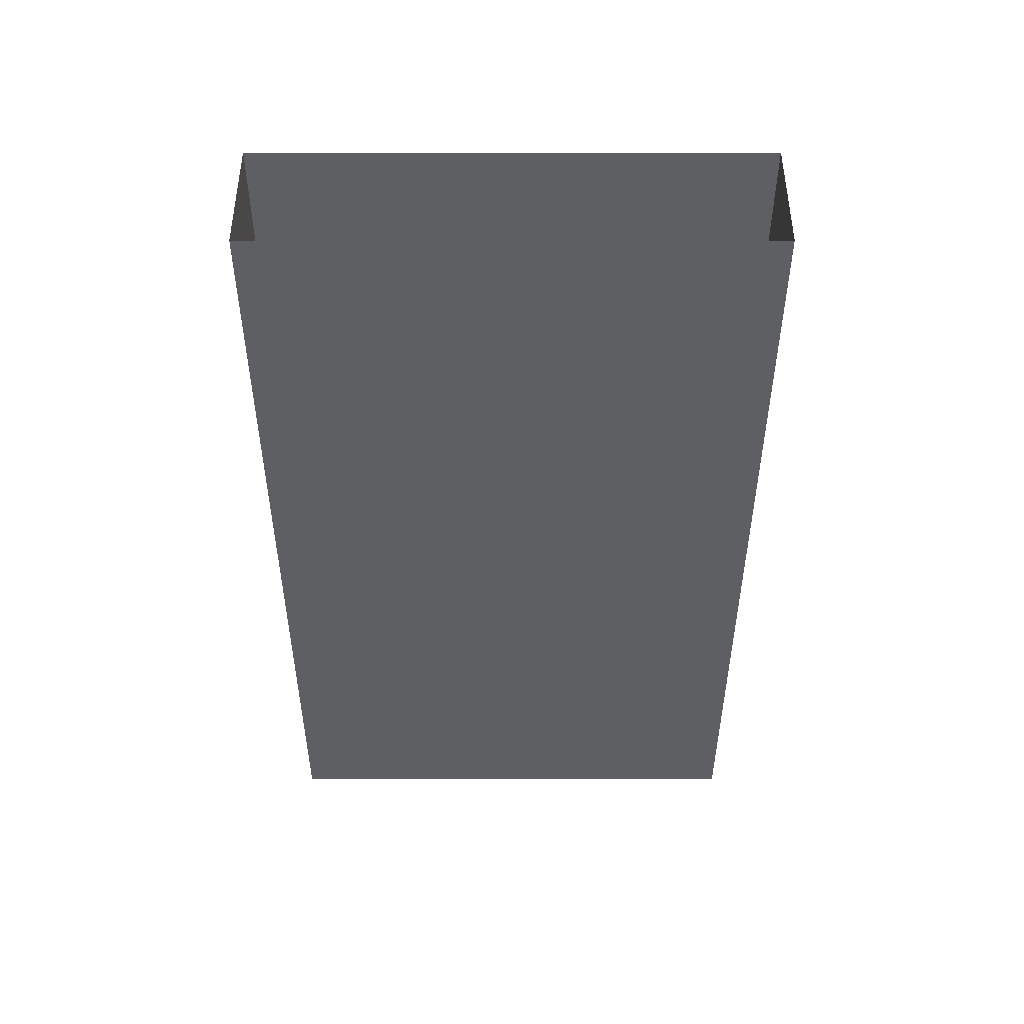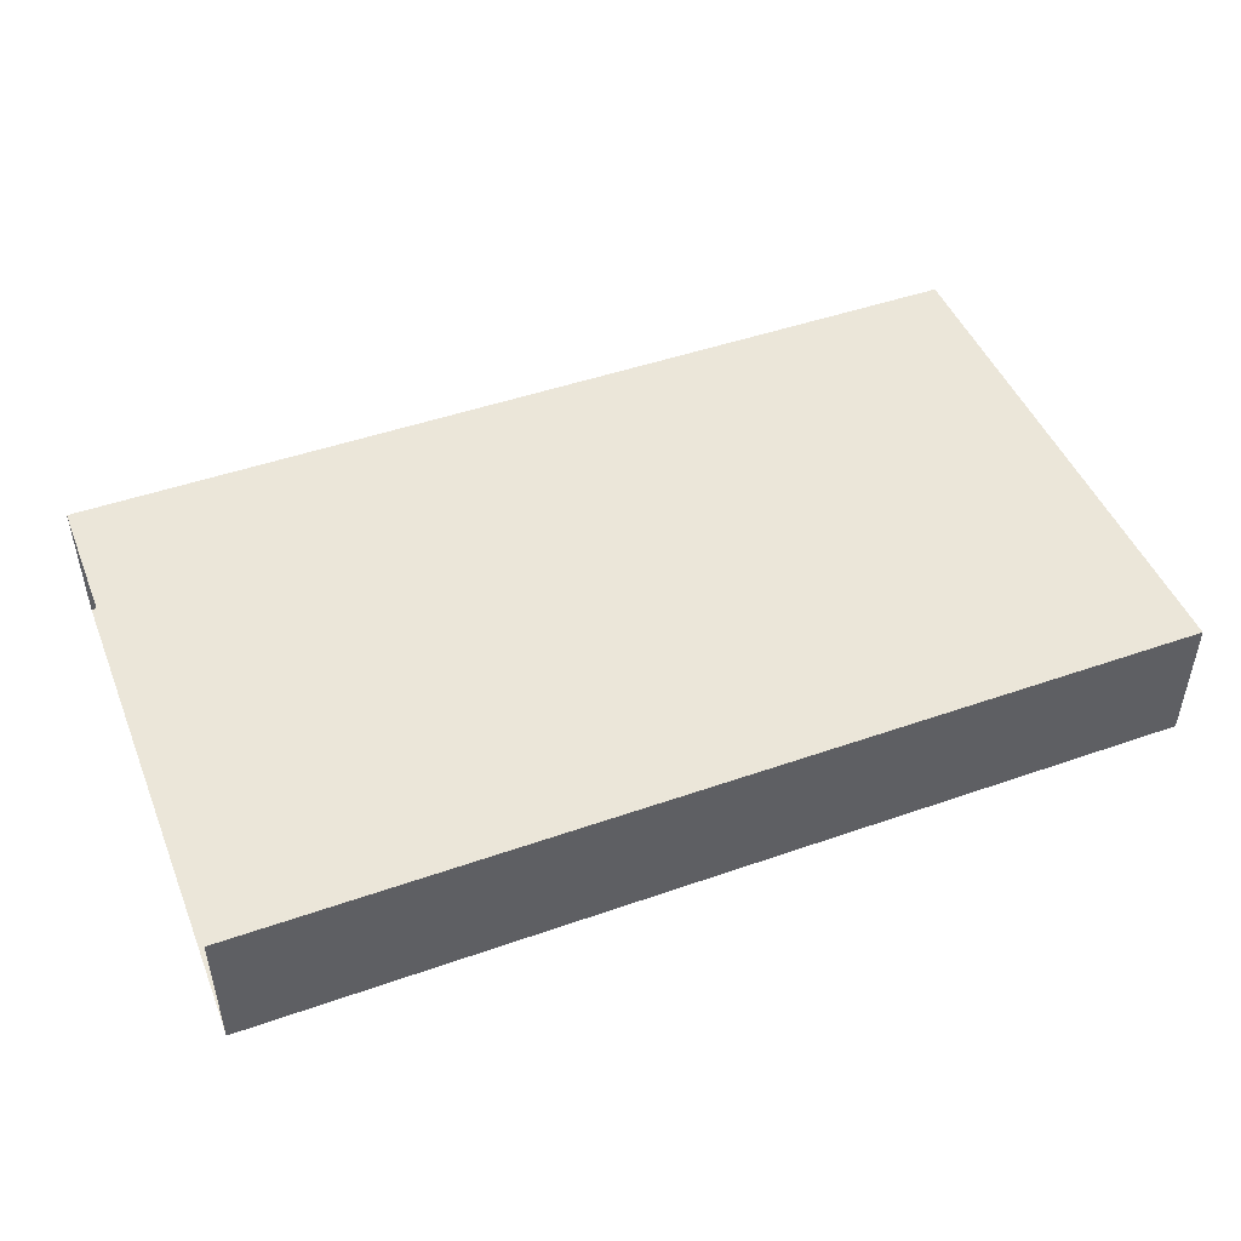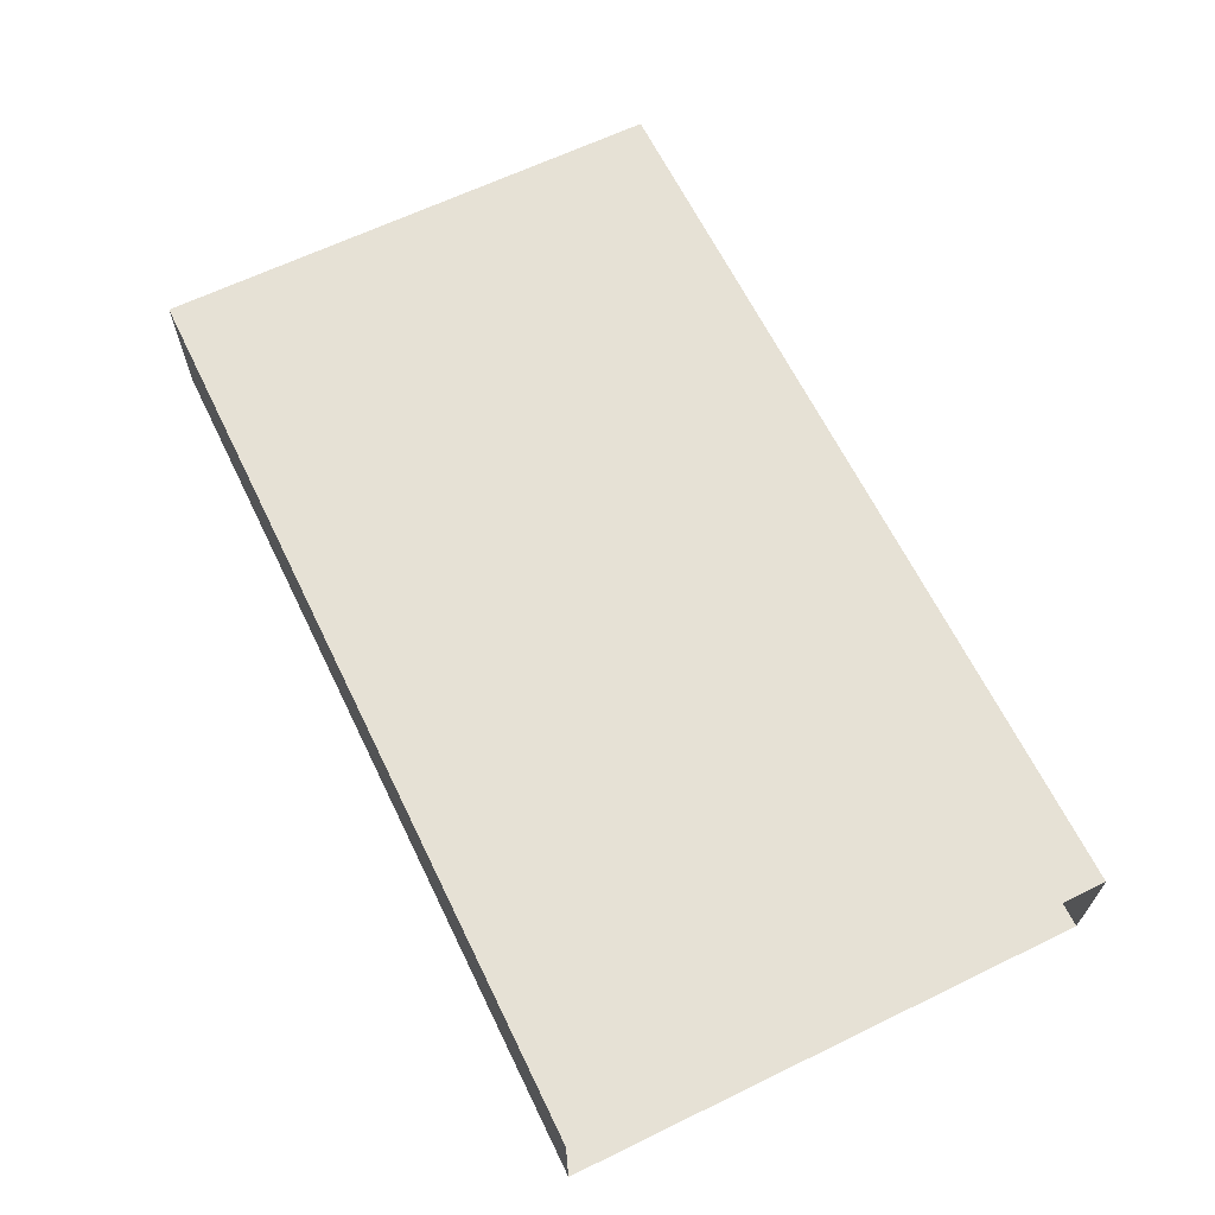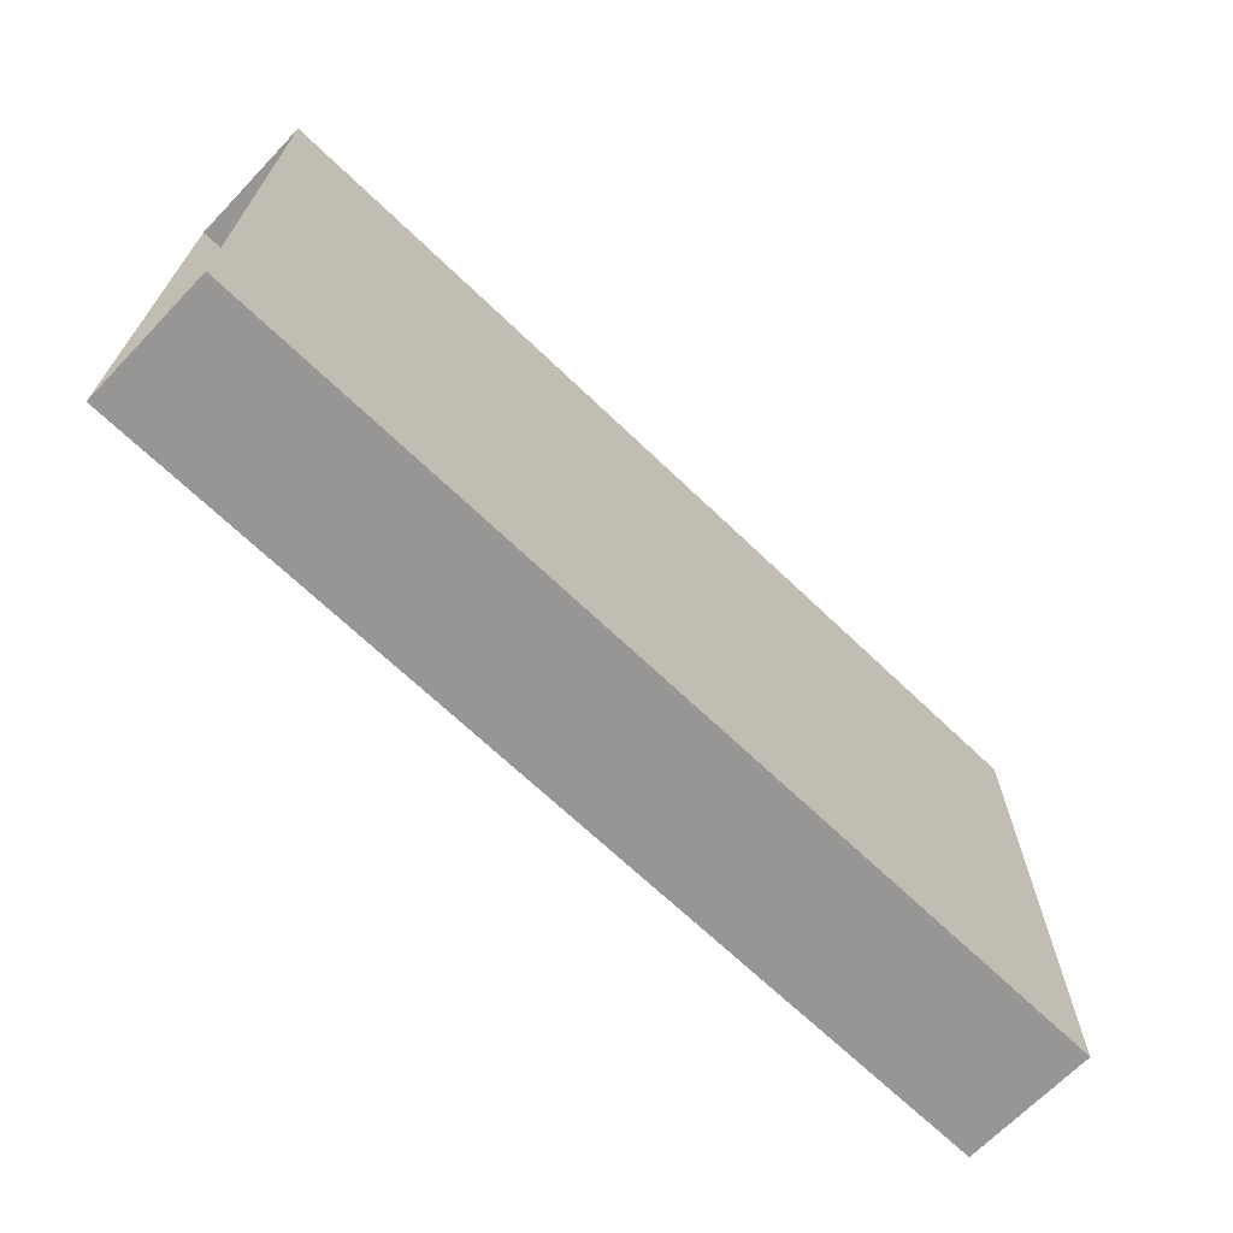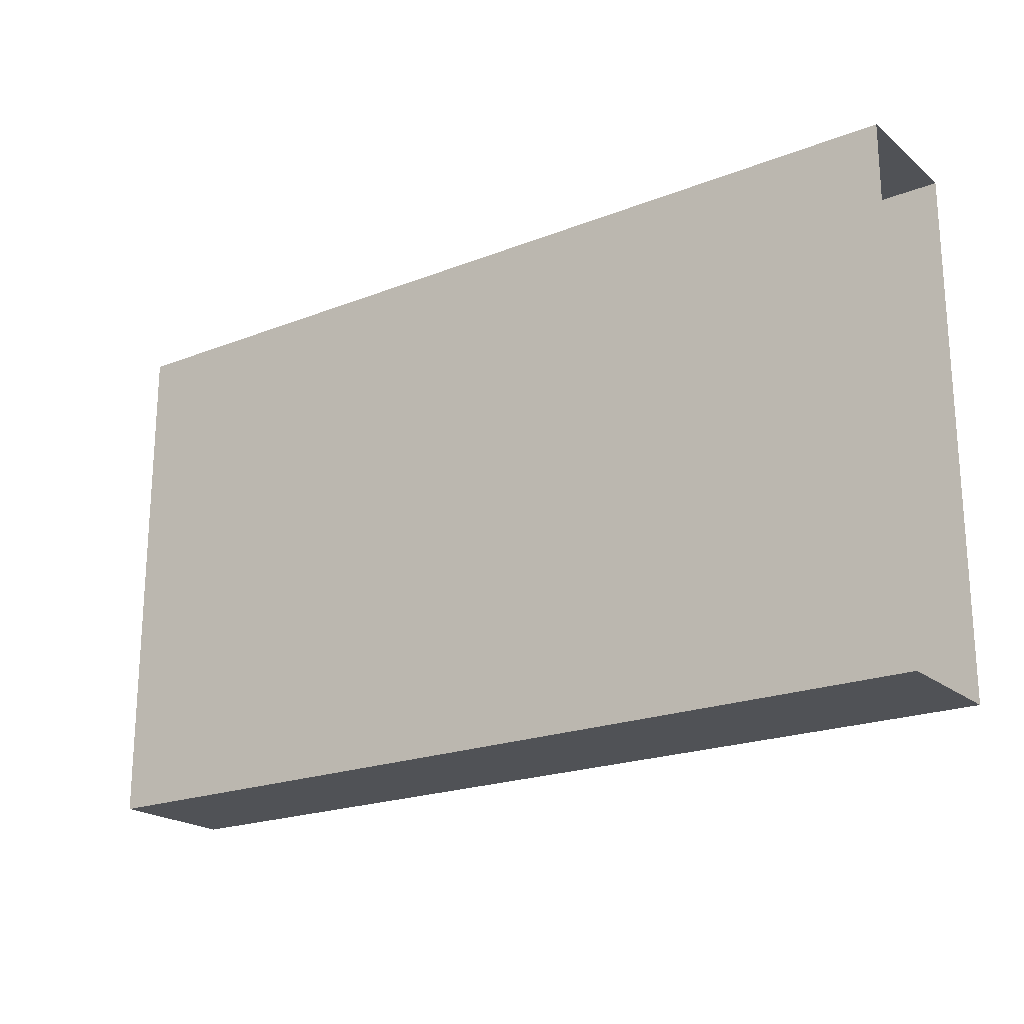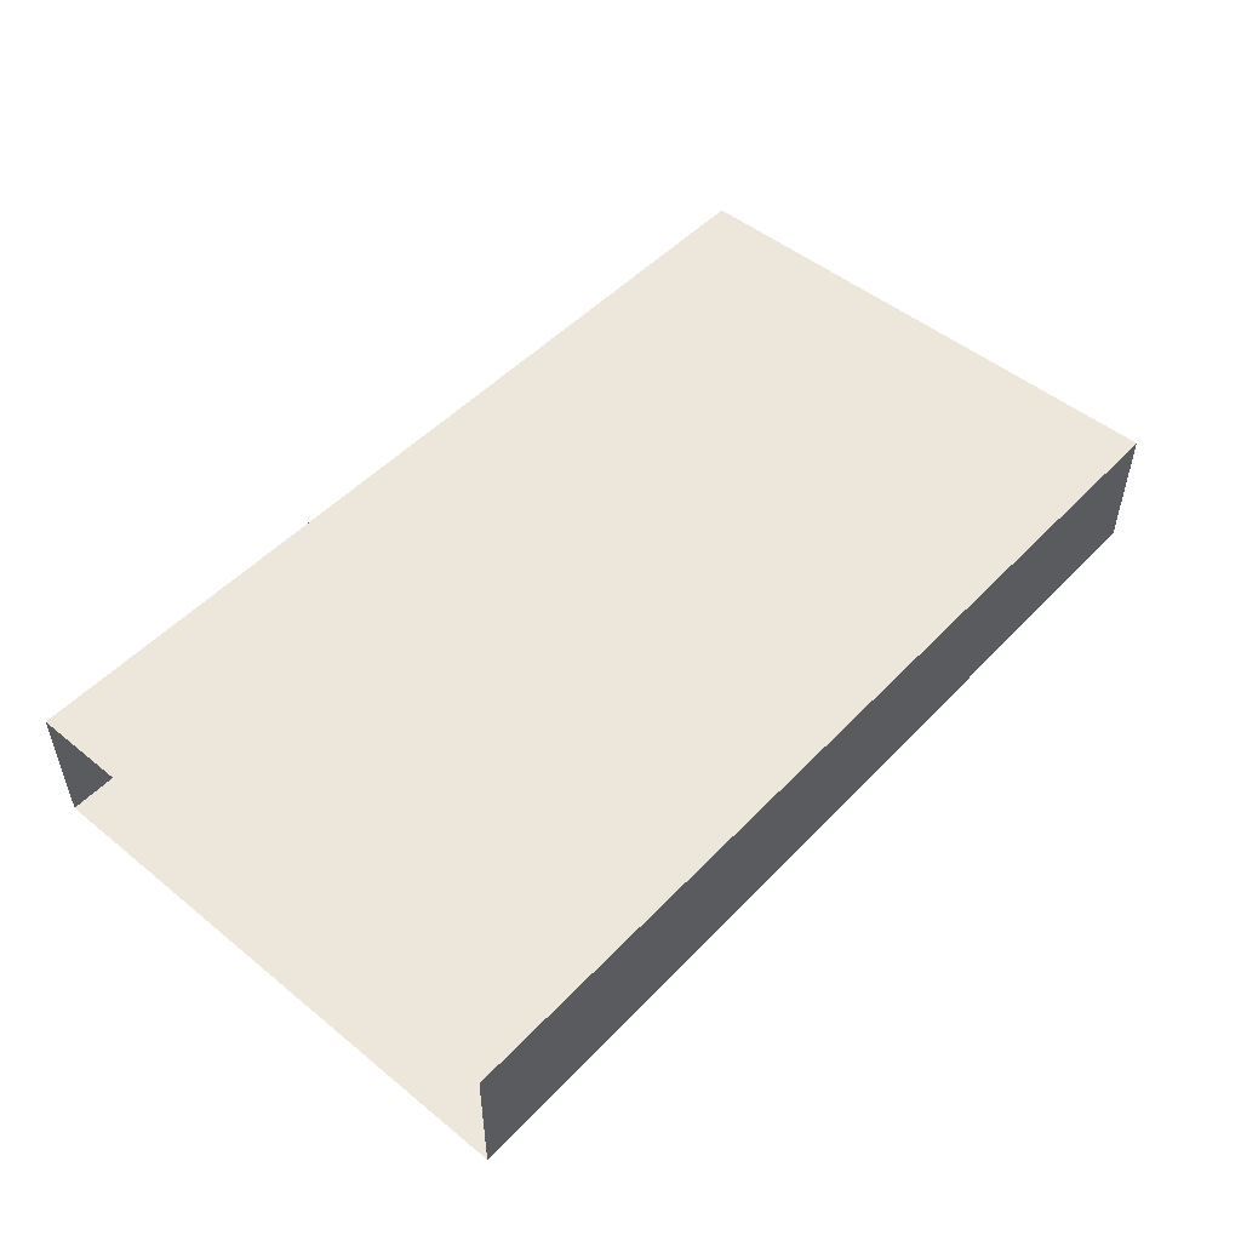
<metadata>
{"format":"obj","ext":"obj","renderer":"f3d","projection":"perspective","resolution":1024,"background":"white","views":[{"elev":-41.0,"azim":90.0,"up":"+Y"},{"elev":47.3,"azim":-21.6,"up":"+Y"},{"elev":64.5,"azim":-116.0,"up":"+Y"},{"elev":-67.9,"azim":-43.9,"up":"+Z"},{"elev":-20.8,"azim":35.3,"up":"+Z"},{"elev":50.3,"azim":131.6,"up":"+Y"}]}
</metadata>
<code>
g pb_Mesh375588
v 0 0 0
v -14 0 0
v 0 2 0
v -14 2 0
v -14 0 -8
v 0 0 -8
v -14 2 -8
v 0 2 -8
v 0 2 0
v -14 2 0
v 0 2 -8
v -14 2 -8
v 0 0 -8
v -14 0 -8
v 0 0 0
v -14 0 0
g pb_Mesh375588_0
g pb_Mesh375588_1
f 3 2 1
f 3 4 2
f 7 6 5
f 7 8 6
f 11 10 9
f 11 12 10
f 15 14 13
f 15 16 14

</code>
